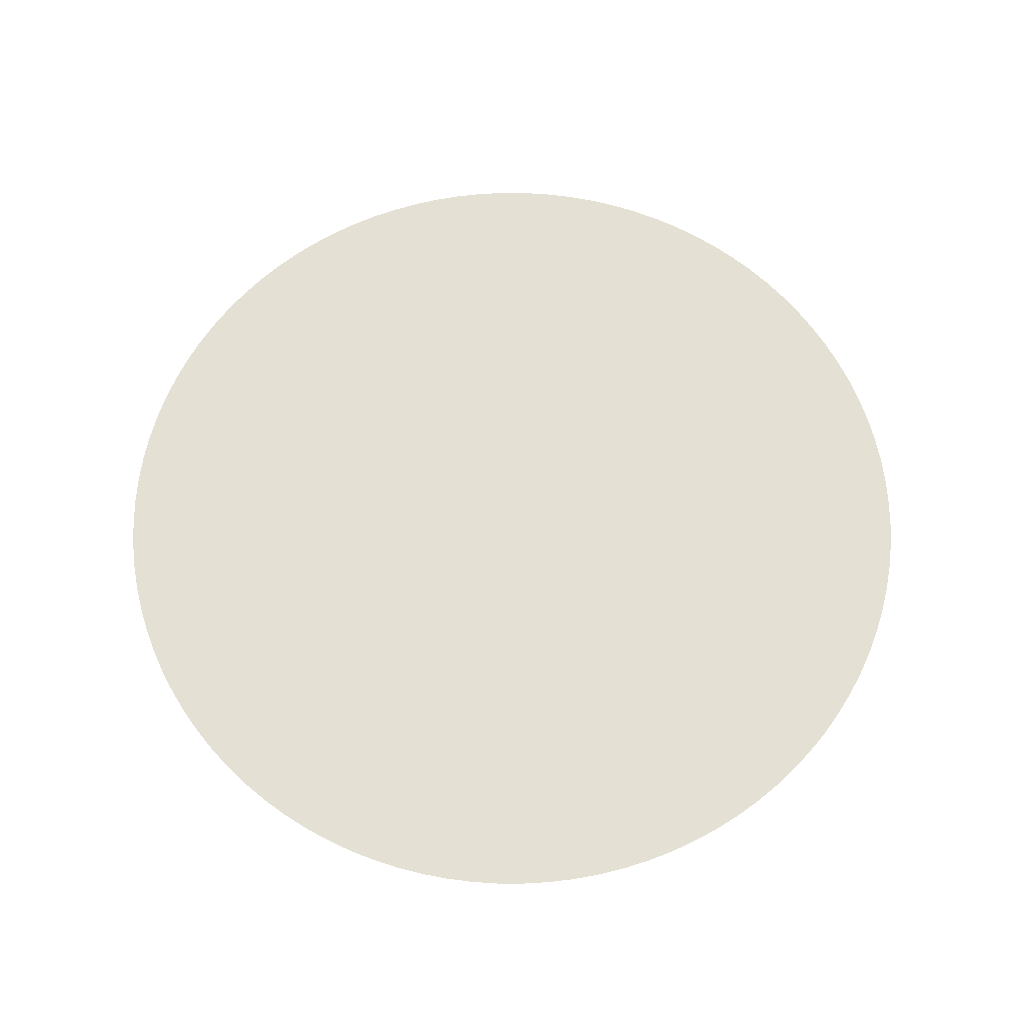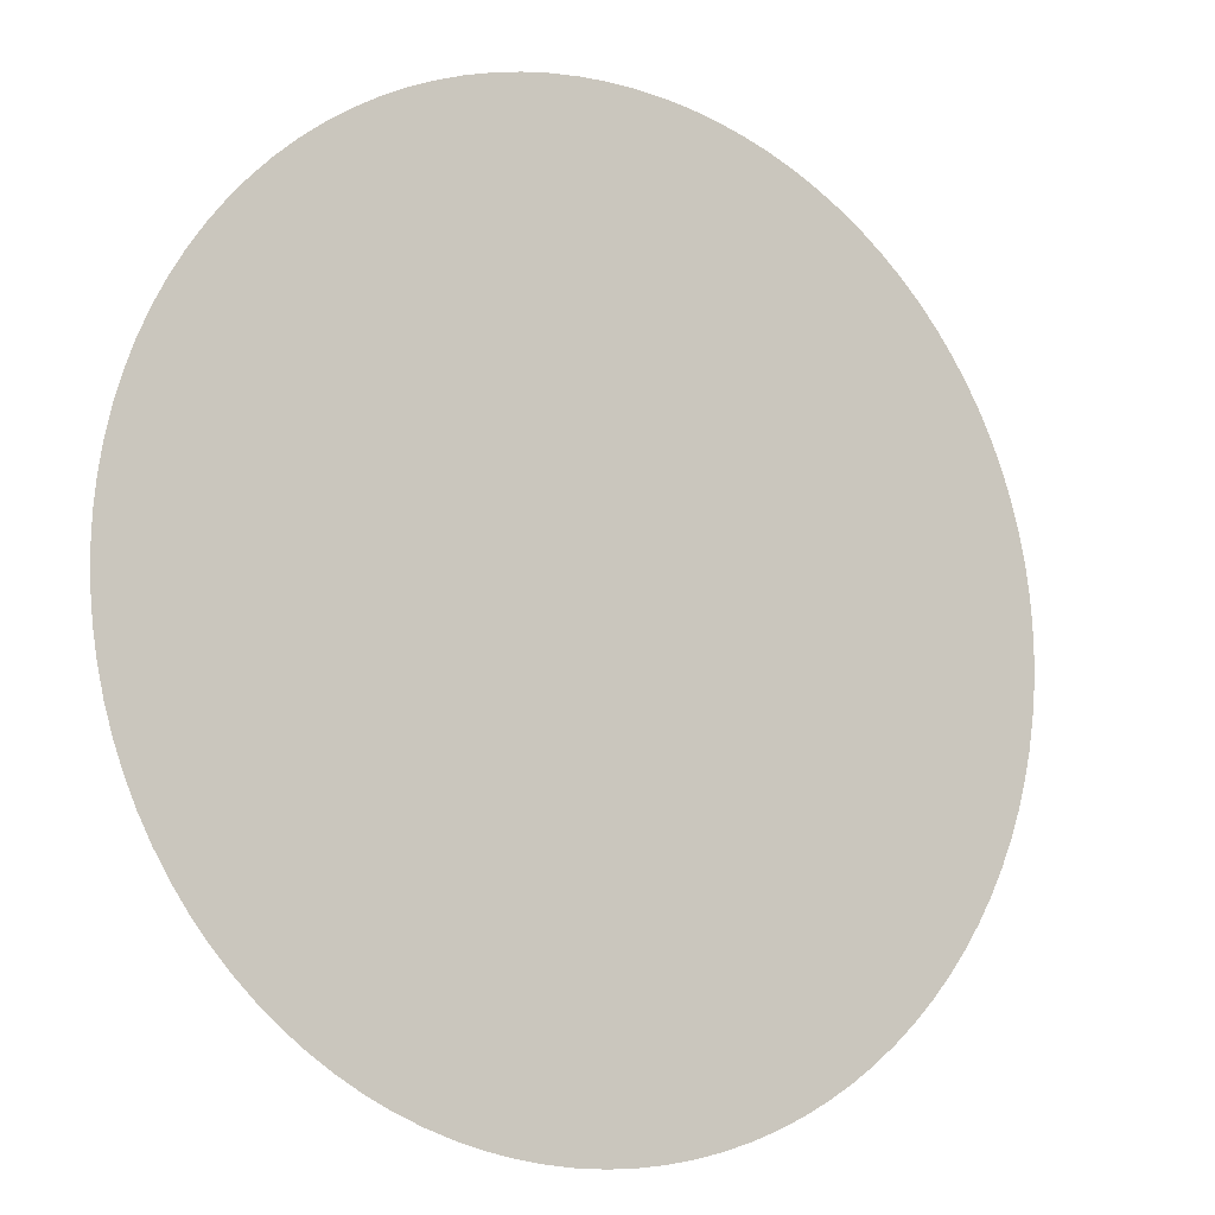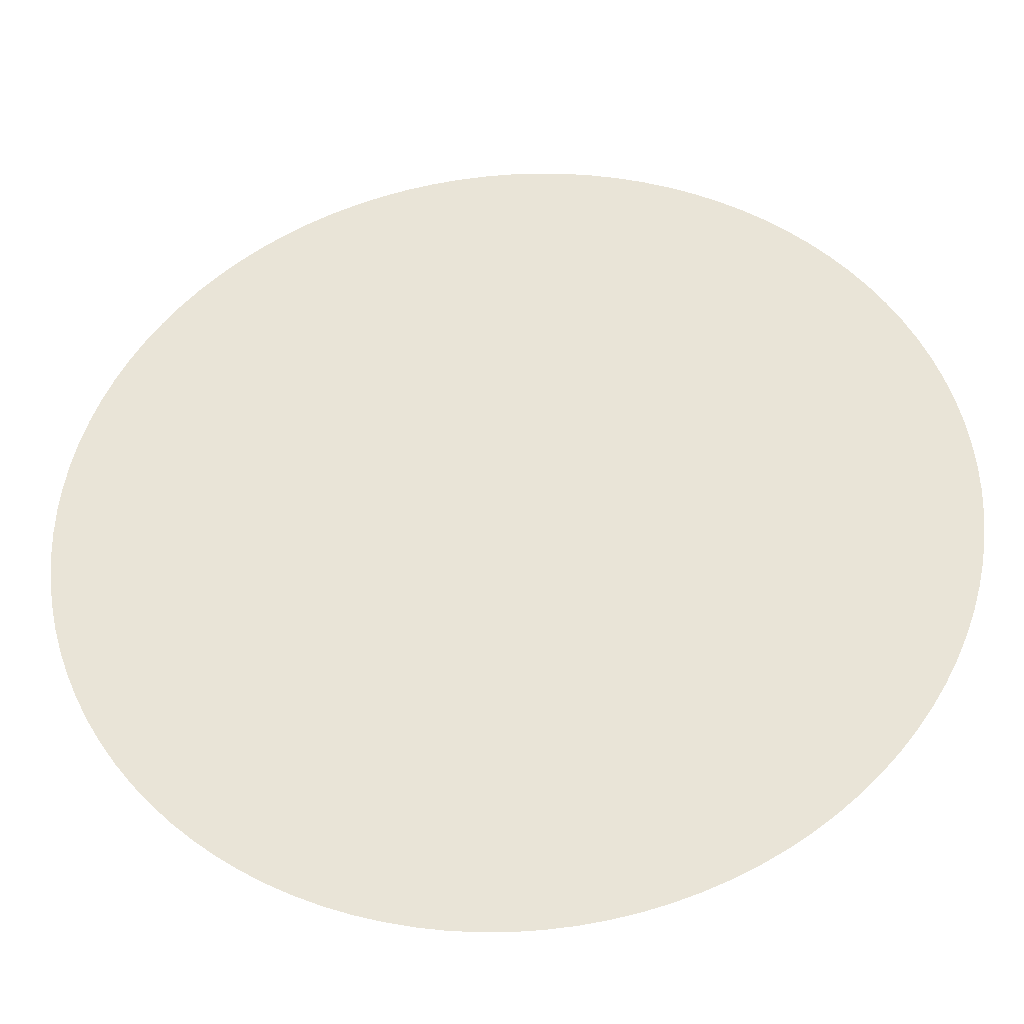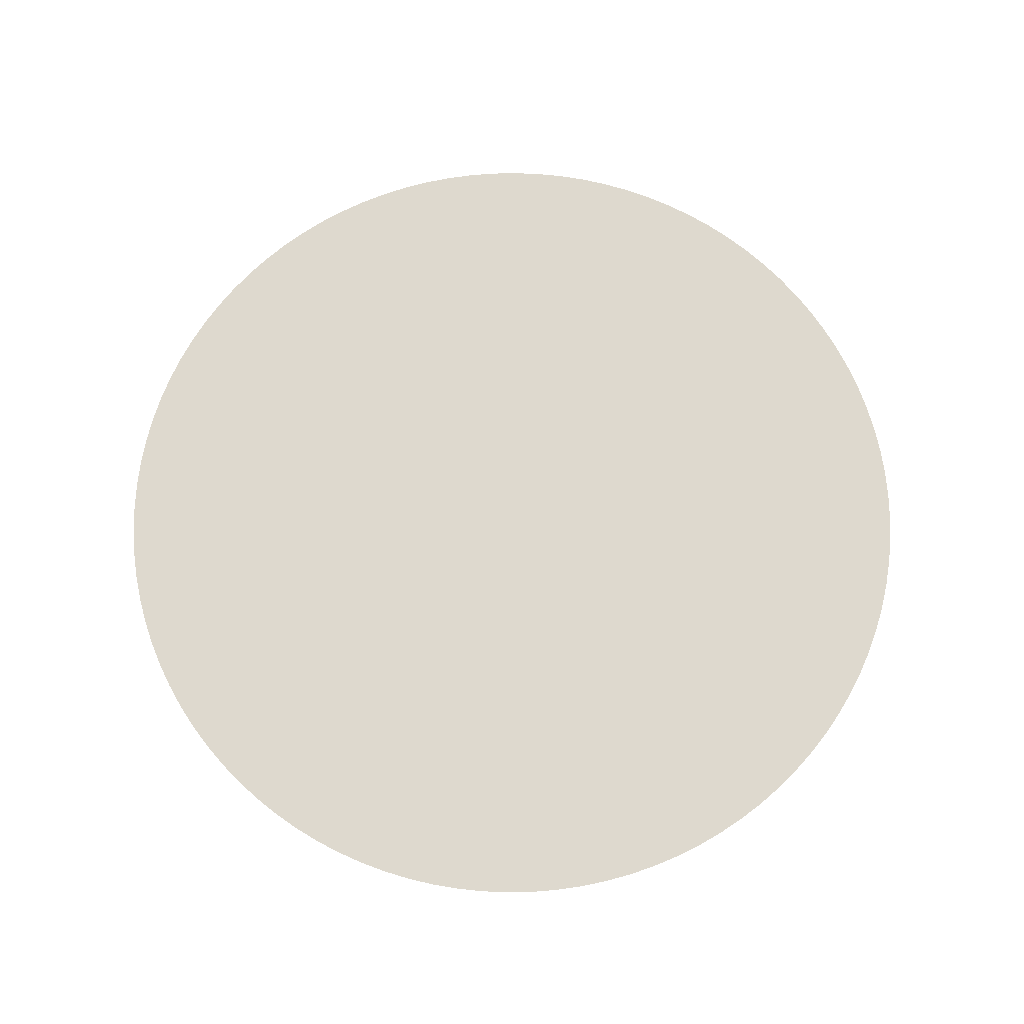
<metadata>
{"format":"obj","ext":"obj","renderer":"f3d","projection":"perspective","resolution":1024,"background":"white","views":[{"elev":65.4,"azim":-48.4,"up":"+Z"},{"elev":-10.5,"azim":-32.2,"up":"+Y"},{"elev":-36.5,"azim":4.6,"up":"+Y"},{"elev":71.6,"azim":112.3,"up":"+Z"}]}
</metadata>
<code>
v 1 0 1
v 0.998 0.06279 1
v 0.9921 0.1253 1
v 0.9823 0.1874 1
v 0.9686 0.2487 1
v 0.9511 0.309 1
v 0.9298 0.3681 1
v 0.9048 0.4258 1
v 0.8763 0.4818 1
v 0.8443 0.5358 1
v 0.809 0.5878 1
v 0.7705 0.6374 1
v 0.729 0.6845 1
v 0.6845 0.729 1
v 0.6374 0.7705 1
v 0.5878 0.809 1
v 0.5358 0.8443 1
v 0.4818 0.8763 1
v 0.4258 0.9048 1
v 0.3681 0.9298 1
v 0.309 0.9511 1
v 0.2487 0.9686 1
v 0.1874 0.9823 1
v 0.1253 0.9921 1
v 0.06279 0.998 1
v -1.608e-16 1 1
v -0.06279 0.998 1
v -0.1253 0.9921 1
v -0.1874 0.9823 1
v -0.2487 0.9686 1
v -0.309 0.9511 1
v -0.3681 0.9298 1
v -0.4258 0.9048 1
v -0.4818 0.8763 1
v -0.5358 0.8443 1
v -0.5878 0.809 1
v -0.6374 0.7705 1
v -0.6845 0.729 1
v -0.729 0.6845 1
v -0.7705 0.6374 1
v -0.809 0.5878 1
v -0.8443 0.5358 1
v -0.8763 0.4818 1
v -0.9048 0.4258 1
v -0.9298 0.3681 1
v -0.9511 0.309 1
v -0.9686 0.2487 1
v -0.9823 0.1874 1
v -0.9921 0.1253 1
v -0.998 0.06279 1
v -1 -3.216e-16 1
v -0.998 -0.06279 1
v -0.9921 -0.1253 1
v -0.9823 -0.1874 1
v -0.9686 -0.2487 1
v -0.9511 -0.309 1
v -0.9298 -0.3681 1
v -0.9048 -0.4258 1
v -0.8763 -0.4818 1
v -0.8443 -0.5358 1
v -0.809 -0.5878 1
v -0.7705 -0.6374 1
v -0.729 -0.6845 1
v -0.6845 -0.729 1
v -0.6374 -0.7705 1
v -0.5878 -0.809 1
v -0.5358 -0.8443 1
v -0.4818 -0.8763 1
v -0.4258 -0.9048 1
v -0.3681 -0.9298 1
v -0.309 -0.9511 1
v -0.2487 -0.9686 1
v -0.1874 -0.9823 1
v -0.1253 -0.9921 1
v -0.06279 -0.998 1
v -1.837e-16 -1 1
v 0.06279 -0.998 1
v 0.1253 -0.9921 1
v 0.1874 -0.9823 1
v 0.2487 -0.9686 1
v 0.309 -0.9511 1
v 0.3681 -0.9298 1
v 0.4258 -0.9048 1
v 0.4818 -0.8763 1
v 0.5358 -0.8443 1
v 0.5878 -0.809 1
v 0.6374 -0.7705 1
v 0.6845 -0.729 1
v 0.729 -0.6845 1
v 0.7705 -0.6374 1
v 0.809 -0.5878 1
v 0.8443 -0.5358 1
v 0.8763 -0.4818 1
v 0.9048 -0.4258 1
v 0.9298 -0.3681 1
v 0.9511 -0.309 1
v 0.9686 -0.2487 1
v 0.9823 -0.1874 1
v 0.9921 -0.1253 1
v 0.998 -0.06279 1
v -0.7398 -0.3769 1
v -0.7824 -0.4627 1
v -0.5871 -0.5871 1
v 0.656 0.5089 1
v -0.4667 0.6867 1
v -0.8103 0.1811 1
v -0.8201 -0.1299 1
v -0.8314 -0.2993 1
v -0.7027 -0.545 1
v -0.6011 -0.6819 1
v -0.3769 -0.7398 1
v 0.656 -0.5089 1
v 0.8299 0.02608 1
v 0.7812 0.2812 1
v 0.7606 0.4498 1
v 0.6819 0.6011 1
v 0.4667 0.6867 1
v -0.5571 0.7183 1
v -0.656 0.5089 1
v -0.02608 0.8299 1
v -0.2812 0.7812 1
v -0.4012 0.7873 1
v -0.8978 0.1422 1
v -0.775 0.3354 1
v -0.8729 0.2536 1
v -0.8871 -0.1983 1
v -0.8832 -0.02776 1
v -0.4998 -0.7355 1
v -0.361 -0.8342 1
v -0.1299 -0.8201 1
v 0.7518 -0.5109 1
v 0.7812 -0.2812 1
v 0.3297 -0.762 1
v 0.5089 -0.656 1
v 0.6819 -0.6011 1
v 0.905 0.08554 1
v 0.8797 -0.08316 1
v 0.8342 0.361 1
v 0.8729 0.2536 1
v 0.5881 0.6671 1
v 0.4627 0.7824 1
v 0.2316 0.7973 1
v -0.6288 0.6288 1
v -0.7518 0.5109 1
v -0.08554 0.905 1
v 0.08316 0.8797 1
v -0.2536 0.8729 1
v -0.2481 -0.854 1
v -0.08554 -0.905 1
v 0.7924 -0.4037 1
v 0.8729 -0.2536 1
v 0.4127 -0.8099 1
v 0.1299 -0.8201 1
v 0.2465 -0.8485 1
v 0.6011 -0.6819 1
v 0.5109 -0.7518 1
v 0.3532 0.8161 1
v 0.1983 0.8871 1
v 0.02793 -0.8888 1
v 0.792 0.1511 1
v -0.1511 0.792 1
v -0.6891 0.02166 1
v 0.6809 -0.1078 1
v -0.7784 -0.03354 1
v -0.6459 -0.148 1
v -0.784 0.07533 1
v 0.7764 -0.06428 1
v 0.6657 0.05196 1
v 0.7683 -0.173 1
v -0.7141 -0.2538 1
v -0.798 0.4277 1
v -0.1871 0.4359 1
v -0.4994 -0.3628 1
v -0.6032 -0.4515 1
v -0.2021 0.6173 1
v -0.5837 -0.263 1
v -0.2102 0.7145 1
v -0.2727 -0.0856 1
v -0.4586 -0.1211 1
v -0.5473 -0.169 1
v -0.5635 -0.03301 1
v -0.3967 0.05921 1
v -0.4623 -0.01901 1
v -0.5573 0.1528 1
v -0.685 0.1561 1
v -0.5972 0.06112 1
v -0.6173 0.3023 1
v -0.7325 0.2445 1
v -0.6379 -0.3527 1
v 0.2428 -0.06894 1
v -0.3836 0.3093 1
v -0.6796 0.3975 1
v 0.4655 -0.04774 1
v -0.4992 0.2629 1
v -0.4437 0.1632 1
v -0.5011 0.4347 1
v -0.272 0.1781 1
v -0.5363 0.3484 1
v -0.5429 0.5463 1
v 0.5848 -0.03638 1
v -0.3442 0.464 1
v -0.2467 0.3127 1
v -0.2742 0.4021 1
v 0.04914 0.1874 1
v -0.07524 0.3057 1
v -0.1595 0.3465 1
v -0.1643 0.2275 1
v -0.1462 0.04594 1
v -0.0594 0.1978 1
v -0.1864 0.1336 1
v -0.272 0.04129 1
v -0.3617 0.2149 1
v -0.4133 0.3993 1
v -0.2528 0.5218 1
v -0.3403 0.6294 1
v -0.4386 0.5806 1
v 0.2029 0.4736 1
v -0.4304 0.4907 1
v 0.004765 0.4876 1
v 0.08103 0.3455 1
v -0.01265 0.3867 1
v 0.01539 0.2765 1
v 0.3373 0.2115 1
v 0.1016 0.448 1
v 0.1133 0.6149 1
v 0.07859 0.7451 1
v -0.04422 0.6426 1
v 0.1787 0.7021 1
v 0.1418 0.8103 1
v -0.01668 0.7345 1
v 0.1897 0.2413 1
v -0.1083 0.5371 1
v -0.09107 0.4425 1
v 0.02585 0.5795 1
v 0.3216 0.674 1
v 0.4112 0.4855 1
v 0.5096 0.5667 1
v 0.4015 0.5964 1
v 0.2875 0.5589 1
v 0.1715 0.07852 1
v 0.2889 0.3522 1
v 0.31 0.4557 1
v 0.1385 0.1646 1
v 0.01623 0.02727 1
v 0.3222 0.06046 1
v 0.2486 0.1523 1
v 0.1843 0.3693 1
v 0.4486 0.3285 1
v -0.05812 0.09636 1
v -0.08521 -0.1393 1
v 0.1232 -0.03586 1
v 0.01968 -0.08902 1
v 0.1027 -0.3967 1
v 0.03265 -0.2506 1
v 0.1495 -0.1734 1
v 0.1415 -0.2883 1
v 0.3673 -0.4301 1
v 0.2387 -0.3841 1
v 0.1897 -0.5958 1
v 0.3669 -0.2282 1
v 0.2488 -0.2381 1
v 0.301 -0.1516 1
v 0.2689 -0.5026 1
v 0.1599 -0.4903 1
v 0.3211 -0.6272 1
v -0.0793 -0.5723 1
v 0.05586 -0.5767 1
v 0.3308 -0.3292 1
v 0.4894 -0.3289 1
v 0.5481 -0.1862 1
v 0.6619 -0.2405 1
v 0.4077 -0.6893 1
v -0.008129 -0.4639 1
v -0.01626 -0.7142 1
v 0.03775 -0.7934 1
v 0.1158 -0.6962 1
v 0.2196 -0.7394 1
v 0.001801 -0.3553 1
v -0.2421 -0.3878 1
v -0.1165 -0.3992 1
v -0.09733 -0.2697 1
v -0.1895 -0.5054 1
v -0.2024 -0.1942 1
v -0.385 -0.5222 1
v -0.4347 -0.633 1
v -0.216 -0.6734 1
v -0.3189 -0.6184 1
v -0.2088 -0.7678 1
v -0.3453 -0.2097 1
v -0.1961 -0.2963 1
v -0.2902 -0.4798 1
v -0.3711 -0.379 1
v -0.4911 -0.4776 1
v -0.1684 -0.5949 1
v -0.3632 -0.1159 1
v -0.3012 -0.3031 1
v -0.4243 -0.2843 1
v -0.4983 -0.5681 1
v -0.3447 -0.02163 1
v 0.2411 0.0212 1
v 0.3531 -0.04756 1
v 0.4092 -0.1341 1
v 0.4804 0.1209 1
v 0.5645 0.06346 1
v 0.6327 0.2123 1
v 0.6413 0.3608 1
v 0.7236 0.2109 1
v 0.5338 0.4371 1
v 0.3626 0.2989 1
v -0.07295 -0.03261 1
v -0.1684 -0.07569 1
v 0.5095 -0.4774 1
v 0.4639 -0.235 1
v 0.6613 -0.3747 1
v 0.5872 -0.3073 1
v 0.3861 0.1304 1
v 0.4439 0.2216 1
v 0.5409 0.2709 1
v 0.734 0.361 1
v 0.4532 -0.4094 1
v 0.4085 -0.5437 1
v 0.5669 -0.5669 1
f 60 102 59
f 147 121 161
f 157 158 142
f 101 58 102
f 110 109 63
f 29 30 147
f 28 29 145
f 126 56 108
f 226 146 120
f 102 61 109
f 126 54 55
f 95 150 94
f 159 76 77
f 58 101 108
f 58 108 57
f 148 130 288
f 73 148 72
f 56 57 108
f 75 76 149
f 53 54 126
f 110 63 64
f 29 147 145
f 148 129 71
f 238 237 117
f 16 140 15
f 74 75 149
f 31 32 147
f 139 114 160
f 319 138 115
f 149 73 74
f 4 139 136
f 298 128 285
f 129 68 69
f 171 42 43
f 119 196 199
f 129 128 68
f 70 129 69
f 157 19 20
f 102 109 174
f 145 161 120
f 128 110 66
f 158 22 23
f 40 143 39
f 110 103 109
f 110 64 65
f 18 19 141
f 144 171 192
f 79 153 78
f 127 51 52
f 49 123 48
f 237 116 140
f 131 93 150
f 125 123 106
f 47 48 123
f 129 111 128
f 109 61 62
f 53 127 52
f 60 61 102
f 125 46 47
f 123 125 47
f 116 12 13
f 12 116 11
f 171 45 124
f 45 171 44
f 251 252 255
f 196 119 192
f 144 42 171
f 177 161 121
f 53 107 127
f 148 73 149
f 40 144 143
f 38 143 118
f 166 127 164
f 227 232 234
f 37 118 36
f 35 36 118
f 63 109 62
f 107 53 126
f 40 41 144
f 170 108 101
f 122 34 35
f 122 33 34
f 128 66 67
f 65 66 110
f 153 159 78
f 121 147 32
f 148 288 129
f 122 32 33
f 122 35 105
f 258 256 253
f 46 125 45
f 149 130 148
f 35 118 105
f 103 298 293
f 31 147 30
f 118 143 199
f 80 154 79
f 132 271 314
f 154 82 133
f 151 132 150
f 167 137 113
f 152 82 83
f 82 152 133
f 3 4 136
f 156 155 134
f 152 83 84
f 4 5 139
f 155 156 86
f 87 88 155
f 152 156 272
f 200 270 163
f 135 155 89
f 90 91 135
f 169 151 137
f 113 136 160
f 90 135 89
f 76 159 149
f 155 86 87
f 322 135 112
f 135 91 131
f 135 131 112
f 150 93 94
f 92 93 131
f 151 150 95
f 151 95 96
f 81 82 154
f 148 71 72
f 102 58 59
f 261 262 255
f 98 137 151
f 137 99 100
f 128 111 285
f 68 128 67
f 137 100 1
f 1 2 136
f 127 107 164
f 3 136 2
f 56 126 55
f 108 107 126
f 1 113 137
f 50 127 123
f 137 98 99
f 70 71 129
f 131 91 92
f 151 96 97
f 113 1 136
f 158 157 21
f 141 19 157
f 146 24 25
f 140 14 15
f 17 141 16
f 18 141 17
f 143 38 39
f 37 38 118
f 22 158 21
f 26 146 25
f 26 27 145
f 26 145 120
f 227 161 177
f 314 131 150
f 120 146 26
f 140 141 117
f 139 138 114
f 115 104 306
f 158 24 146
f 139 160 136
f 13 14 116
f 28 145 27
f 9 115 138
f 11 116 104
f 50 51 127
f 49 50 123
f 6 7 138
f 138 139 6
f 188 125 106
f 144 119 143
f 10 115 9
f 106 166 185
f 16 141 140
f 14 140 116
f 181 186 162
f 166 123 127
f 215 122 105
f 115 11 104
f 184 186 183
f 164 165 162
f 147 161 145
f 187 124 188
f 115 10 11
f 157 235 141
f 32 122 121
f 138 7 8
f 6 139 5
f 144 41 42
f 45 125 124
f 154 80 81
f 9 138 8
f 167 168 163
f 98 151 97
f 169 137 167
f 84 85 152
f 156 85 86
f 269 313 260
f 159 275 149
f 277 154 133
f 79 154 153
f 89 155 88
f 322 155 135
f 156 134 272
f 152 85 156
f 21 157 20
f 142 228 235
f 24 158 23
f 229 158 146
f 78 159 77
f 159 153 275
f 236 308 237
f 167 113 168
f 105 216 215
f 180 165 176
f 107 108 170
f 101 174 189
f 307 160 114
f 205 206 207
f 165 164 107
f 166 164 162
f 287 284 285
f 170 176 165
f 162 186 185
f 123 166 106
f 168 113 160
f 169 167 163
f 235 238 117
f 233 206 205
f 271 163 270
f 151 169 132
f 109 103 174
f 107 170 165
f 44 171 43
f 171 124 192
f 180 181 165
f 172 203 206
f 266 274 267
f 250 254 252
f 173 176 189
f 102 174 101
f 121 122 215
f 222 220 221
f 170 101 189
f 283 296 290
f 215 177 121
f 227 177 175
f 280 282 266
f 168 200 163
f 173 292 297
f 181 162 165
f 297 176 173
f 180 179 181
f 295 299 183
f 181 179 183
f 202 206 203
f 194 198 187
f 183 179 295
f 184 183 182
f 194 212 191
f 124 125 188
f 162 185 166
f 185 184 187
f 183 186 181
f 185 186 184
f 194 187 184
f 187 198 192
f 106 185 188
f 187 188 185
f 173 189 174
f 170 189 176
f 241 247 231
f 251 190 300
f 194 184 195
f 213 201 218
f 192 119 144
f 124 187 192
f 117 237 140
f 258 268 261
f 195 184 182
f 213 198 191
f 212 182 197
f 194 195 212
f 202 203 191
f 119 199 143
f 208 210 211
f 243 244 240
f 191 198 194
f 192 198 196
f 199 218 216
f 118 199 105
f 304 200 168
f 302 270 193
f 214 201 203
f 214 215 201
f 212 202 191
f 210 207 197
f 214 203 172
f 203 201 213
f 246 245 316
f 230 226 120
f 207 202 197
f 224 221 220
f 207 206 202
f 205 221 233
f 210 197 211
f 205 207 209
f 244 249 310
f 209 204 222
f 210 209 207
f 209 210 249
f 211 197 182
f 210 208 249
f 299 211 182
f 311 211 178
f 182 212 195
f 202 212 197
f 198 213 196
f 203 213 191
f 232 214 172
f 215 214 175
f 215 175 177
f 105 199 216
f 218 199 196
f 201 215 216
f 220 222 231
f 157 142 235
f 213 218 196
f 201 216 218
f 225 234 224
f 219 234 232
f 223 231 246
f 224 220 247
f 232 233 219
f 222 221 205
f 209 222 205
f 231 222 204
f 223 246 316
f 305 303 304
f 225 224 217
f 221 224 219
f 229 228 142
f 229 226 228
f 161 227 230
f 226 225 228
f 227 175 232
f 226 227 234
f 239 225 217
f 235 117 141
f 158 229 142
f 146 226 229
f 161 230 120
f 227 226 230
f 243 231 204
f 231 223 241
f 214 232 175
f 233 232 172
f 206 233 172
f 219 233 221
f 224 234 219
f 226 234 225
f 239 228 225
f 239 236 238
f 241 217 247
f 242 248 236
f 248 318 308
f 116 237 104
f 239 238 235
f 237 238 236
f 239 235 228
f 217 241 242
f 209 249 204
f 300 245 246
f 309 241 223
f 239 242 236
f 217 242 239
f 242 241 309
f 244 243 204
f 246 243 240
f 178 283 311
f 240 244 251
f 301 245 300
f 316 193 303
f 243 246 231
f 246 240 300
f 224 247 217
f 231 247 220
f 309 317 248
f 306 305 307
f 310 249 208
f 204 249 244
f 178 289 283
f 275 276 274
f 252 244 310
f 252 251 244
f 266 273 280
f 252 254 255
f 265 263 259
f 265 321 263
f 280 273 278
f 251 255 190
f 256 254 278
f 255 254 256
f 258 263 257
f 256 261 255
f 314 312 112
f 268 269 260
f 264 263 258
f 257 268 258
f 264 267 259
f 259 276 277
f 269 320 312
f 302 262 260
f 258 261 256
f 262 261 260
f 262 302 301
f 255 262 190
f 264 258 253
f 277 265 259
f 267 264 273
f 259 263 264
f 133 272 265
f 322 321 134
f 267 273 266
f 266 282 294
f 273 264 253
f 274 266 294
f 268 257 320
f 261 268 260
f 112 131 314
f 163 271 169
f 193 270 200
f 169 271 132
f 315 270 313
f 312 314 315
f 272 133 152
f 321 272 134
f 278 253 256
f 273 253 278
f 130 149 275
f 267 274 276
f 276 275 153
f 130 275 274
f 153 154 277
f 267 276 259
f 277 133 265
f 153 277 276
f 250 281 254
f 283 281 250
f 290 280 281
f 291 282 279
f 281 280 278
f 280 279 282
f 254 281 278
f 311 283 250
f 292 284 291
f 288 274 286
f 289 178 295
f 280 290 279
f 174 293 173
f 298 110 128
f 287 111 286
f 284 293 298
f 282 291 287
f 111 129 288
f 111 287 285
f 287 286 294
f 274 288 130
f 111 288 286
f 297 179 180
f 292 296 297
f 281 283 290
f 296 283 289
f 292 291 279
f 287 291 284
f 296 292 279
f 292 173 293
f 103 293 174
f 292 293 284
f 287 294 282
f 274 294 286
f 211 299 178
f 179 289 295
f 290 296 279
f 297 296 289
f 179 297 289
f 176 297 180
f 110 298 103
f 284 298 285
f 183 299 182
f 178 299 295
f 251 300 240
f 301 300 190
f 262 301 190
f 193 245 301
f 302 260 313
f 193 301 302
f 304 193 200
f 305 304 168
f 160 307 168
f 193 304 303
f 319 306 307
f 318 317 303
f 308 104 237
f 317 318 248
f 307 114 319
f 168 307 305
f 248 308 236
f 104 308 306
f 317 309 223
f 242 309 248
f 208 211 311
f 252 310 250
f 250 310 311
f 208 311 310
f 312 320 321
f 322 312 321
f 315 313 269
f 302 313 270
f 132 314 150
f 315 314 271
f 270 315 271
f 312 315 269
f 193 316 245
f 317 316 303
f 316 317 223
f 318 303 305
f 305 306 318
f 308 318 306
f 138 319 114
f 115 306 319
f 268 320 269
f 321 320 257
f 263 321 257
f 321 265 272
f 322 134 155
f 112 312 322

</code>
